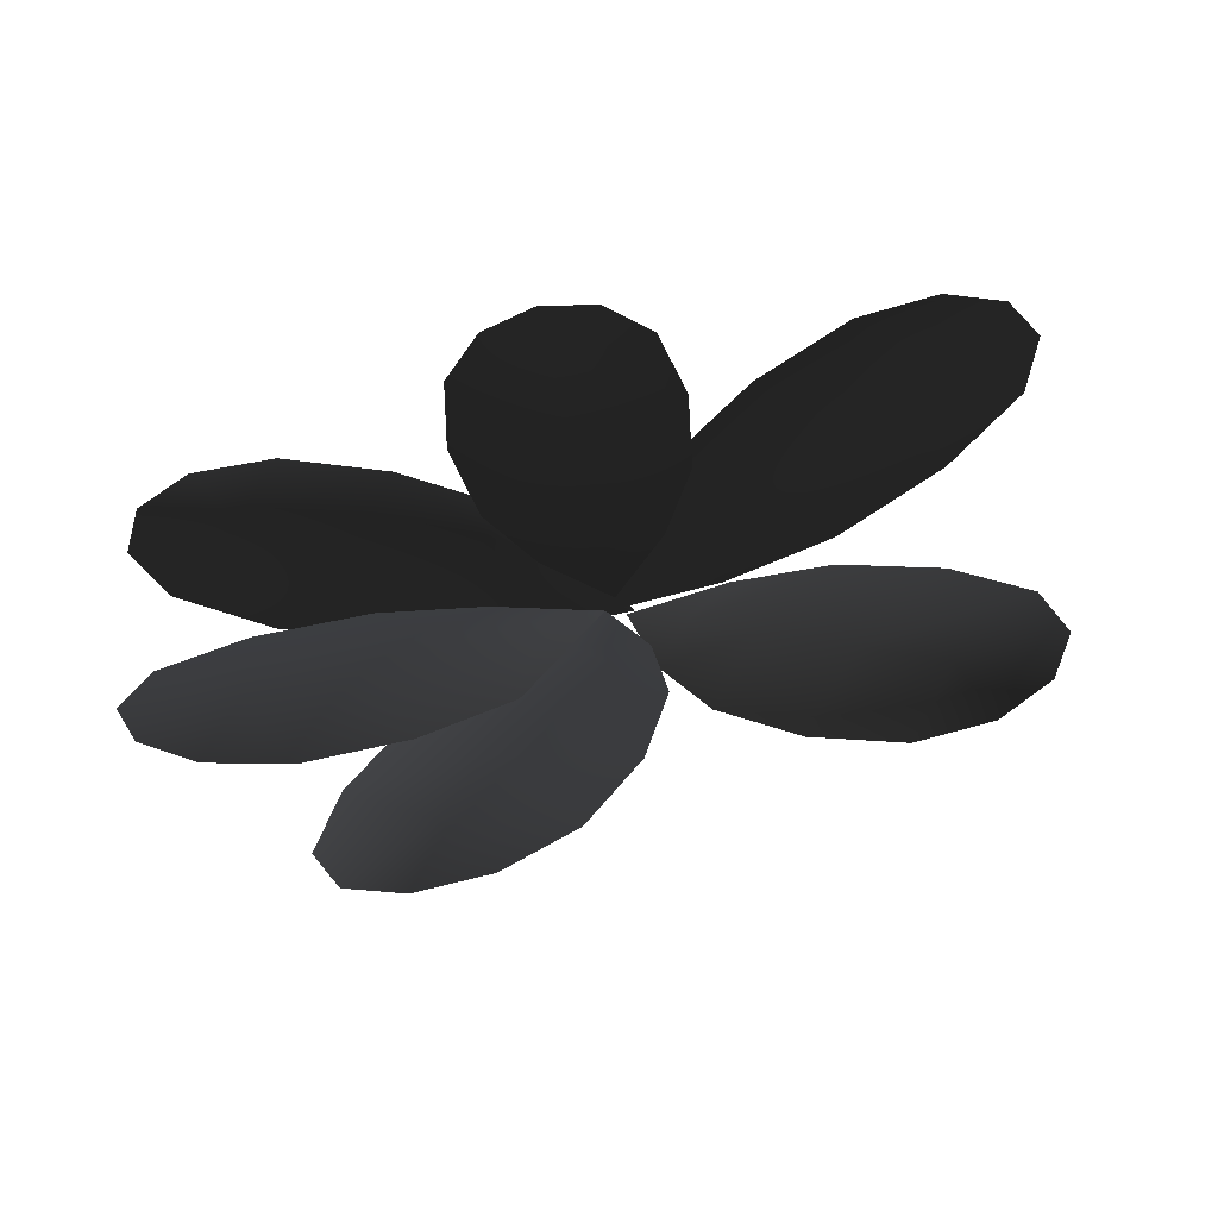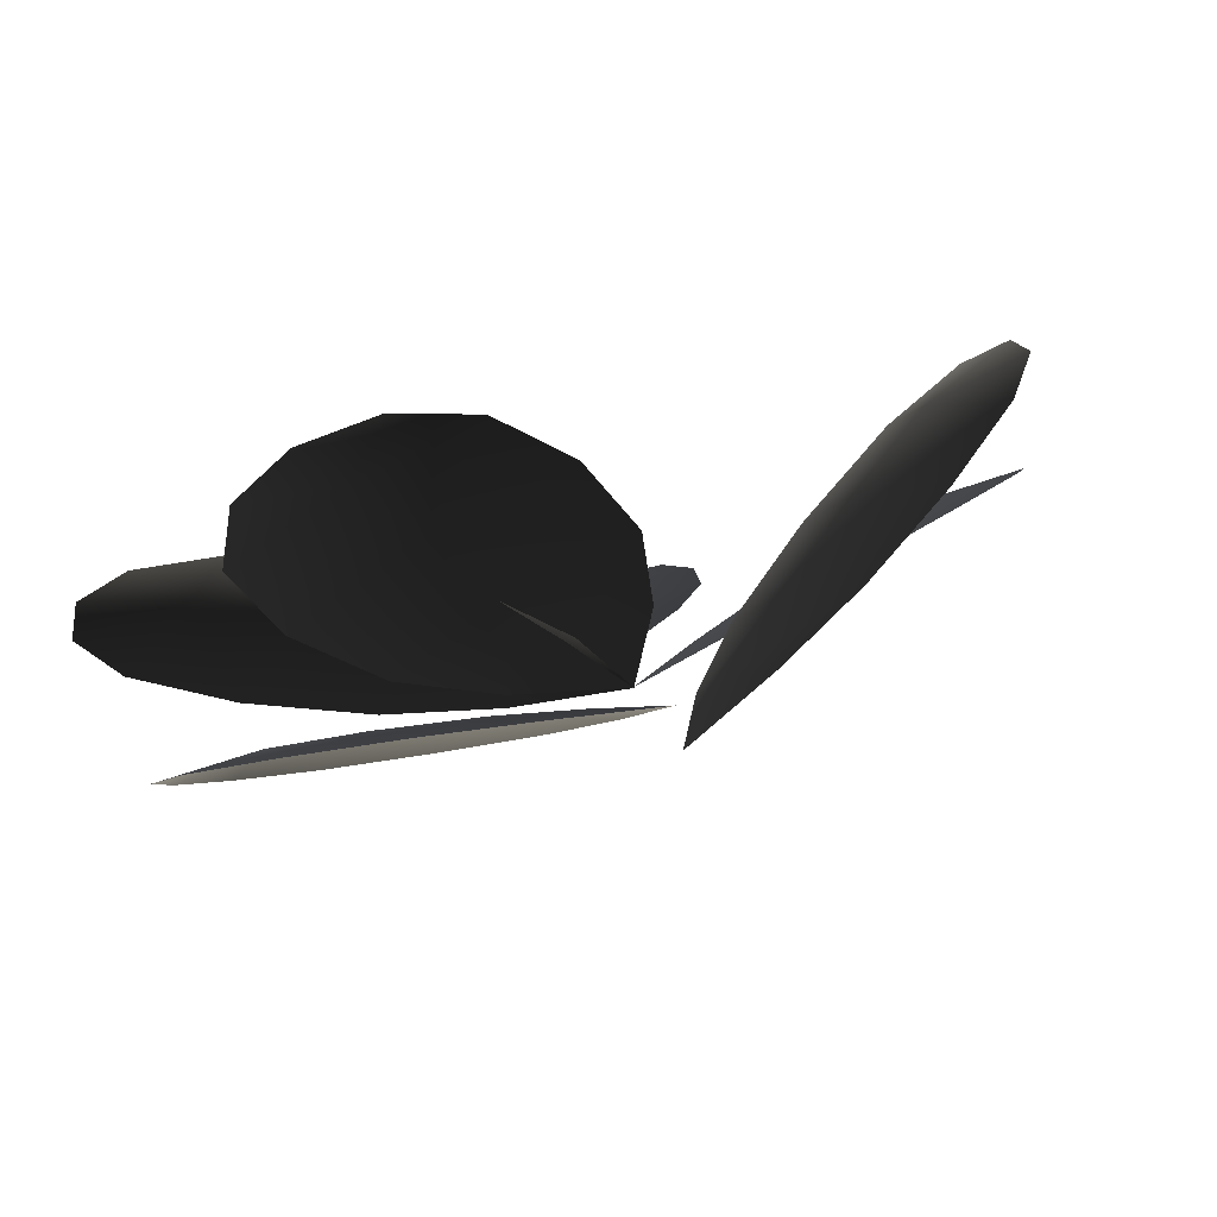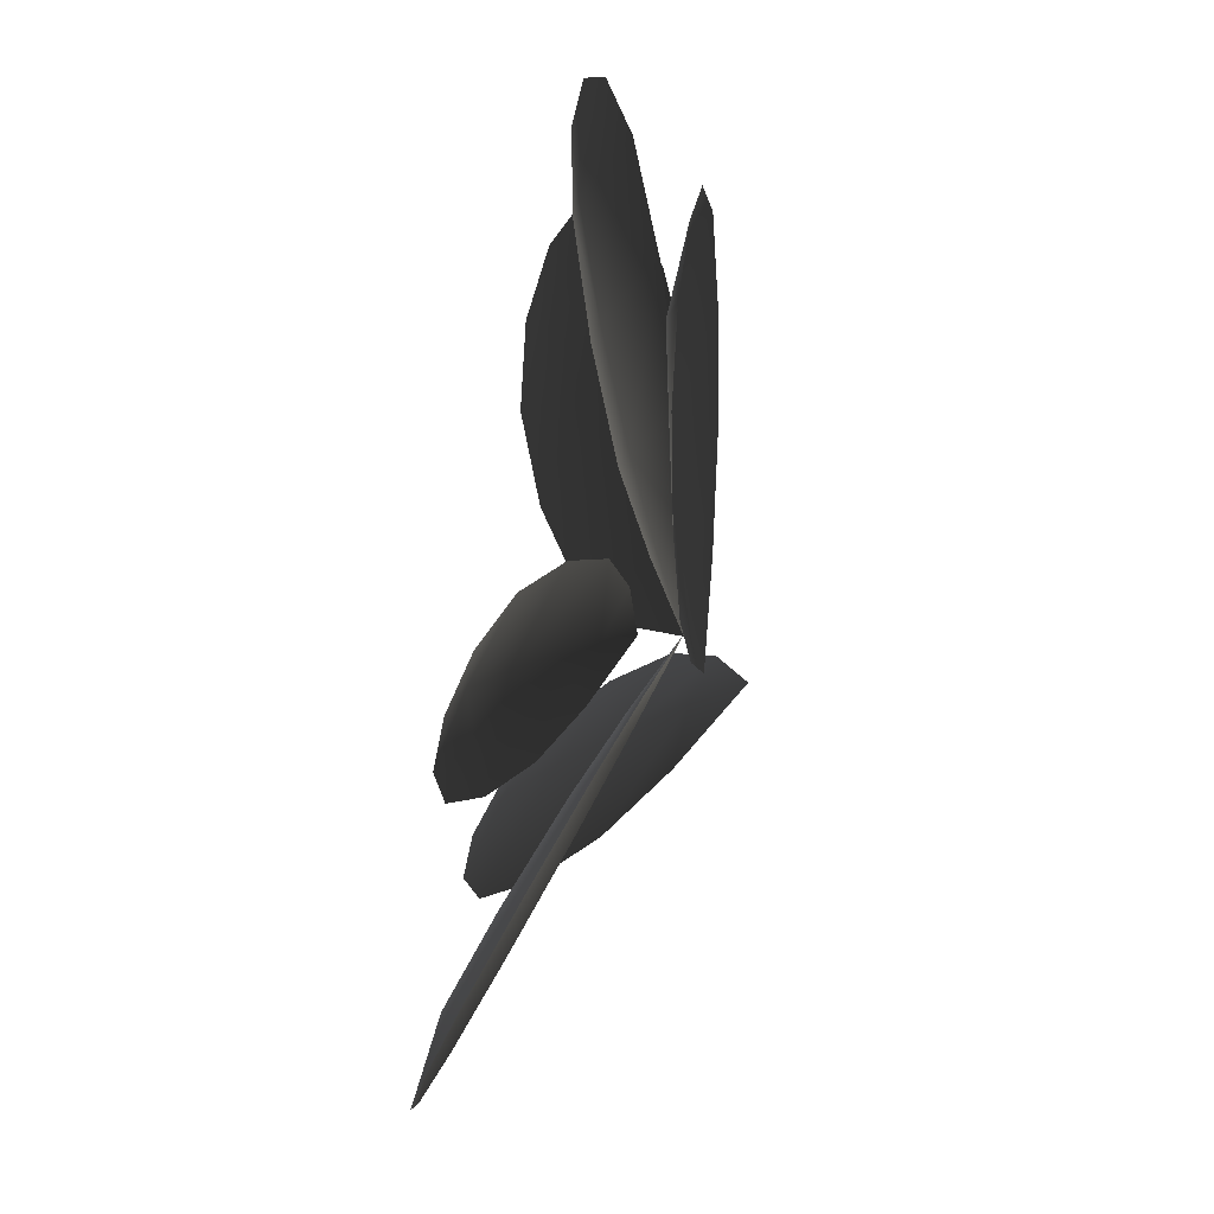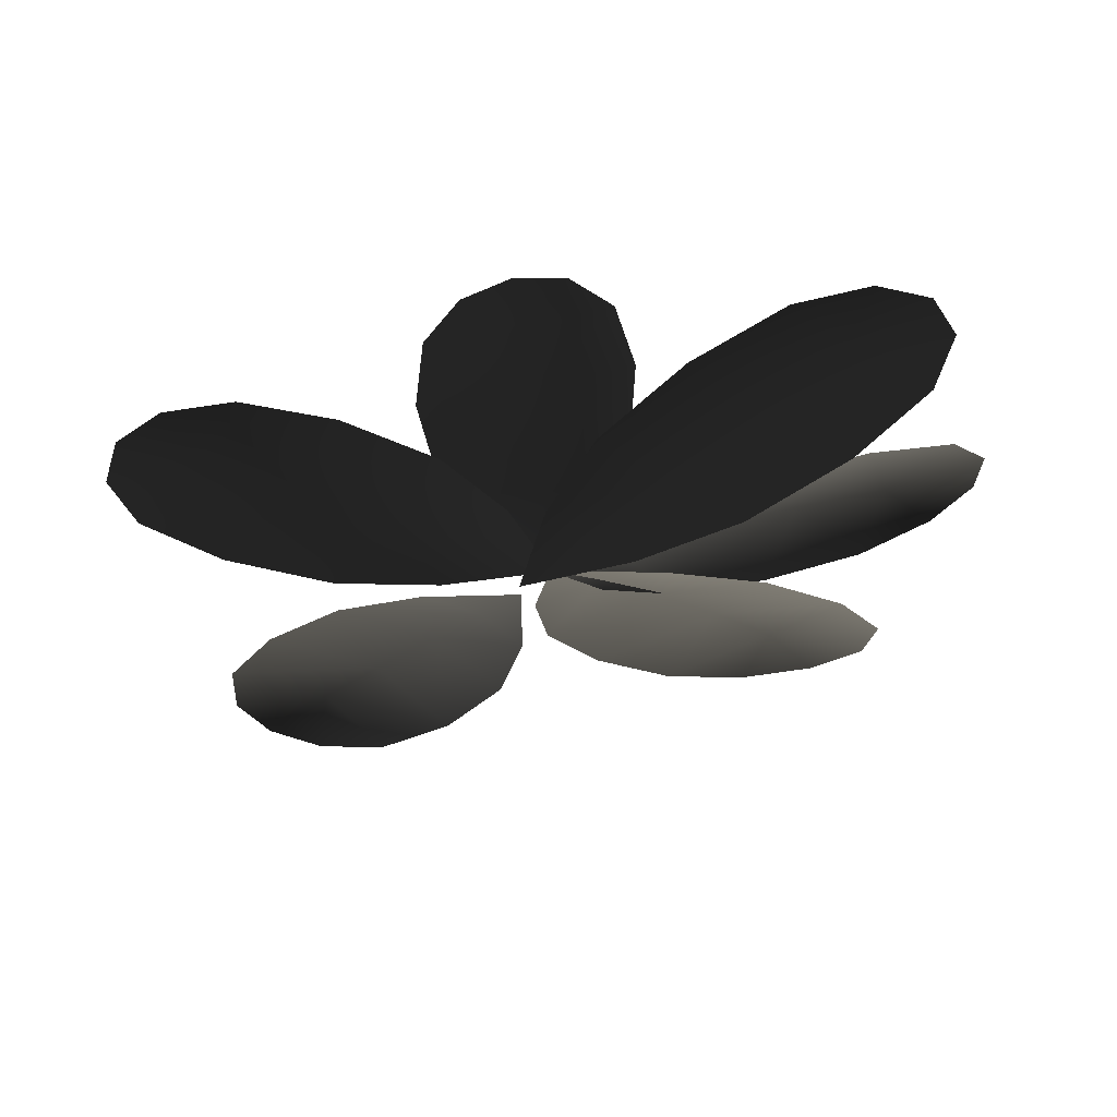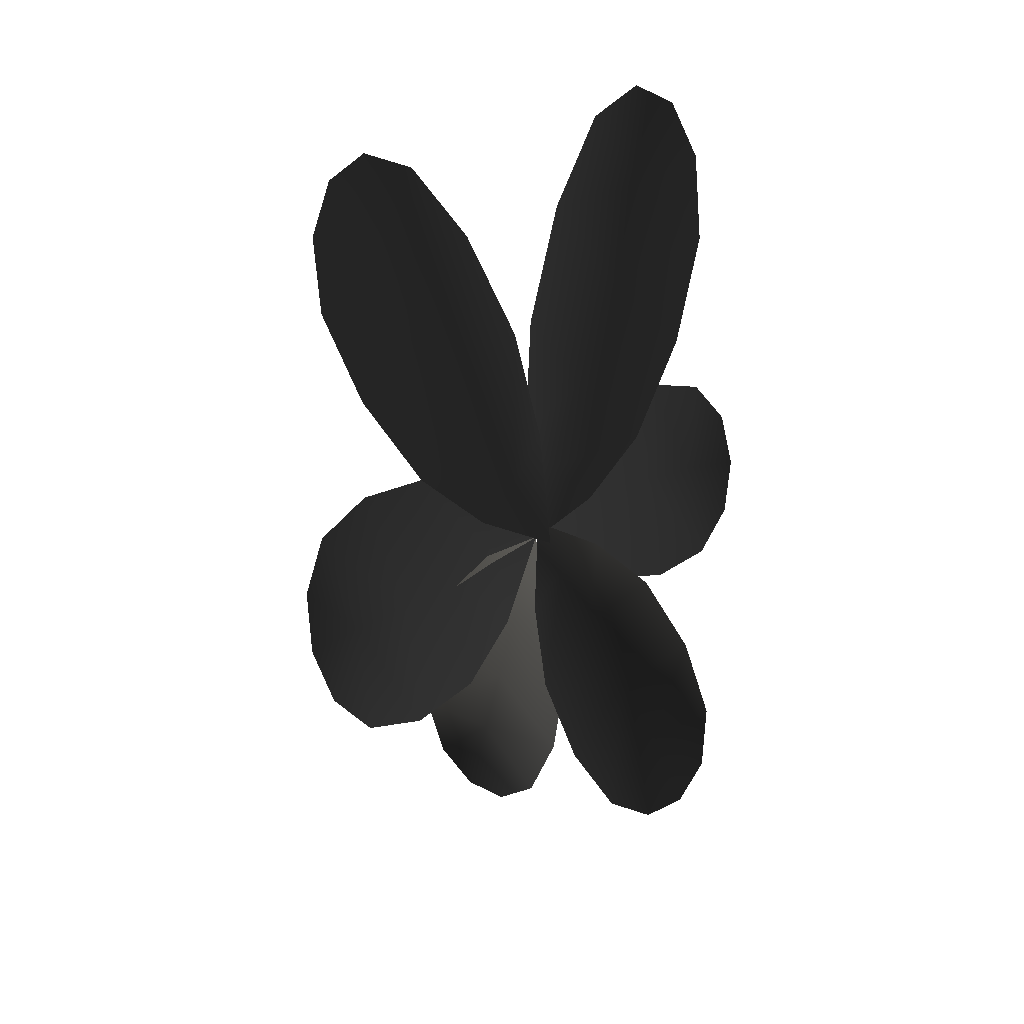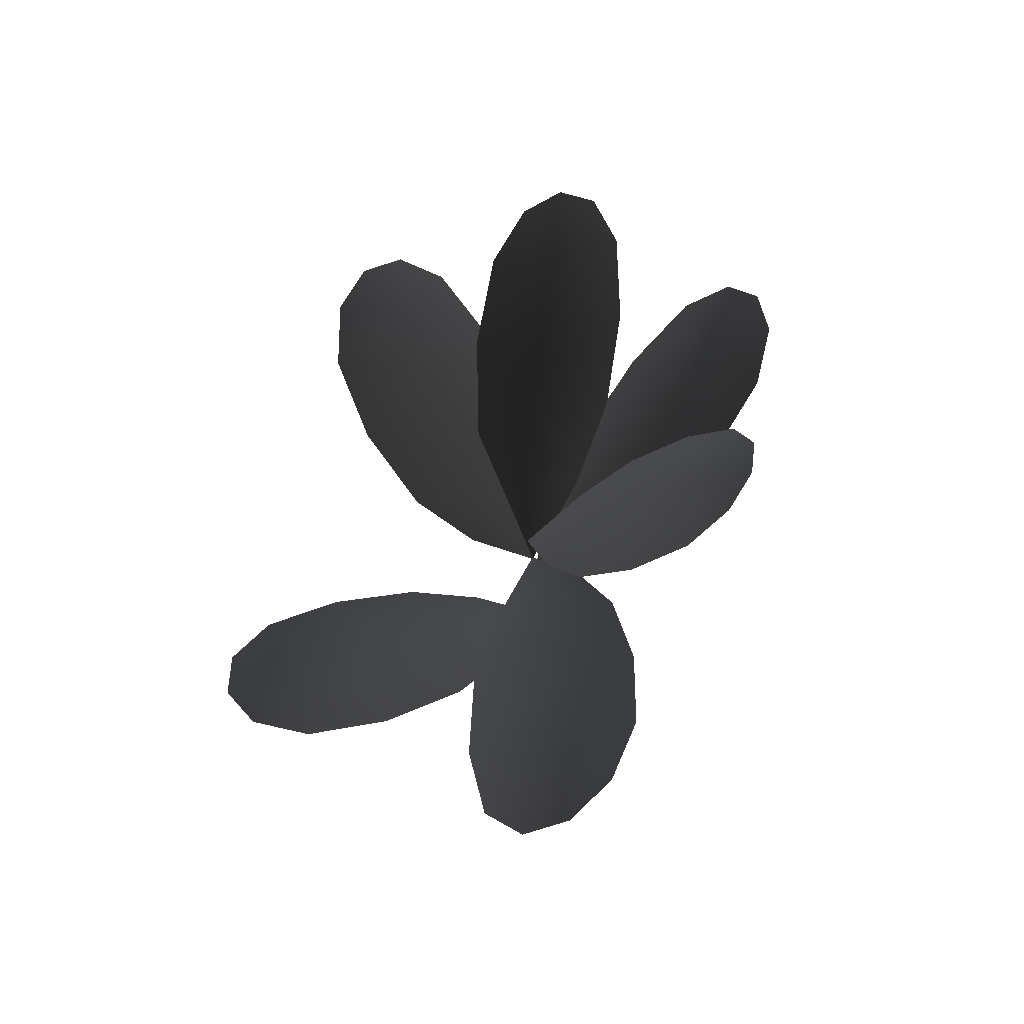
<metadata>
{"format":"obj","ext":"obj","renderer":"f3d","projection":"perspective","resolution":1024,"background":"white","views":[{"elev":68.4,"azim":-11.9,"up":"+Y"},{"elev":67.4,"azim":-17.5,"up":"+Z"},{"elev":-62.3,"azim":-101.6,"up":"+Z"},{"elev":-60.6,"azim":-166.4,"up":"+Y"},{"elev":-63.5,"azim":93.3,"up":"+Y"},{"elev":47.1,"azim":108.0,"up":"+Y"}]}
</metadata>
<code>
g object_1
v 0.4534 -0.1515 0.1158
v 0.254 -0.2954 -0.01846
v 0.14 -0.3562 0.09356
v 0.2685 -0.256 0.3028
v 0.08575 -0.429 -0.1356
v 0.7442 -0.1294 -0.05098
v 0.4263 -0.28 -0.1193
v 0.963 0.1484 0.437
v 0.7154 0.01278 0.2842
v 0.5117 -0.11 0.4971
v 0.7944 0.03885 0.6269
v 1.266 0.1644 0.2763
v 1.051 0.03346 0.09642
v 1.041 0.1477 0.6425
v 1.223 0.21 0.5715
v 1.311 0.2194 0.4421
v -0.005174 0.1391 -0.3297
v 0.01397 0.01851 -0.1895
v 0.2198 0.01999 -0.2032
v 0.3375 0.1385 -0.3548
v 0.03192 -0.09381 -0.06986
v -0.3342 0.06633 -0.361
v -0.1844 -0.02344 -0.2069
v -0.0439 0.3886 -0.6802
v -0.02661 0.2761 -0.511
v 0.3623 0.2715 -0.5426
v 0.2968 0.3825 -0.7136
v -0.369 0.311 -0.7197
v -0.3986 0.1897 -0.5496
v 0.1436 0.4352 -0.8147
v -0.04998 0.4368 -0.8487
v -0.2368 0.3944 -0.8182
v -0.2848 0.03079 0.2281
v -0.1329 -0.09966 0.05988
v -0.3642 -0.1764 0.03969
v -0.6685 -0.1005 0.1974
v 0.002608 -0.2222 -0.08361
v 0.1151 0.07018 0.3275
v 0.1073 -0.07366 0.118
v -0.6315 0.2954 0.6491
v -0.4692 0.1771 0.4458
v -0.903 0.02345 0.4149
v -1.013 0.1581 0.629
v -0.2363 0.3272 0.7579
v -0.01545 0.2168 0.5622
v -0.9433 0.2661 0.7766
v -0.7527 0.3376 0.8521
v -0.4995 0.3627 0.8502
v -0.4824 0.03871 0.0224
v -0.2201 -0.09609 -0.03469
v -0.3608 -0.1483 -0.1441
v -0.7202 -0.0517 -0.1575
v 0.004855 -0.2222 -0.08168
v -0.3368 0.0397 0.2472
v -0.1301 -0.09325 0.09947
v -1.133 0.3145 0.1744
v -0.8197 0.1908 0.09958
v -1.094 0.08353 -0.1017
v -1.383 0.218 0.00187
v -1.003 0.3086 0.403
v -0.6598 0.1871 0.3567
v -1.486 0.3124 0.1317
v -1.437 0.3625 0.2604
v -1.269 0.3642 0.3609
v 0.4913 0.01663 -0.2667
v 0.2262 -0.1063 -0.1654
v 0.3812 -0.1377 -0.06819
v 0.7512 -0.03948 -0.1067
v -0.004378 -0.222 -0.07873
v 0.2837 -0.01885 -0.4641
v 0.09985 -0.1253 -0.2833
v 1.131 0.2638 -0.5184
v 0.8259 0.1537 -0.3971
v 1.123 0.08517 -0.218
v 1.399 0.2008 -0.3656
v 0.9357 0.2213 -0.7198
v 0.5936 0.1086 -0.6228
v 1.481 0.2721 -0.5131
v 1.407 0.2995 -0.6375
v 1.216 0.2837 -0.7156
v -0.4094 -0.1115 -0.2678
v -0.1341 -0.2098 -0.1751
v -0.03328 -0.228 -0.2999
v -0.2448 -0.1458 -0.4763
v 0.104 -0.3043 -0.09521
v -0.6433 -0.1759 -0.08705
v -0.2731 -0.246 -0.06561
v -1.08 0.07527 -0.4956
v -0.7589 -0.005873 -0.3863
v -0.5764 -0.0501 -0.624
v -0.9291 0.0327 -0.7069
v -1.324 0.002933 -0.3211
v -1.028 -0.08414 -0.1831
v -1.204 0.07605 -0.6888
v -1.378 0.0836 -0.5995
v -1.429 0.05904 -0.4684
f 1 2 3 4
f 3 2 5
f 6 7 2 1
f 2 7 5
f 8 9 10 11
f 1 4 10 9
f 12 13 9 8
f 6 1 9 13
f 11 14 8
f 15 8 14
f 8 16 12
f 15 16 8
f 17 18 19 20
f 19 18 21
f 22 23 18 17
f 18 23 21
f 24 25 26 27
f 17 20 26 25
f 28 29 25 24
f 22 17 25 29
f 27 30 24
f 31 24 30
f 24 32 28
f 31 32 24
f 33 34 35 36
f 35 34 37
f 38 39 34 33
f 34 39 37
f 40 41 42 43
f 33 36 42 41
f 44 45 41 40
f 38 33 41 45
f 43 46 40
f 47 40 46
f 40 48 44
f 47 48 40
f 49 50 51 52
f 51 50 53
f 54 55 50 49
f 50 55 53
f 56 57 58 59
f 49 52 58 57
f 60 61 57 56
f 54 49 57 61
f 59 62 56
f 63 56 62
f 56 64 60
f 63 64 56
f 65 66 67 68
f 67 66 69
f 70 71 66 65
f 66 71 69
f 72 73 74 75
f 65 68 74 73
f 76 77 73 72
f 70 65 73 77
f 75 78 72
f 79 72 78
f 72 80 76
f 79 80 72
f 81 82 83 84
f 83 82 85
f 86 87 82 81
f 82 87 85
f 88 89 90 91
f 81 84 90 89
f 92 93 89 88
f 86 81 89 93
f 91 94 88
f 95 88 94
f 88 96 92
f 95 96 88

</code>
